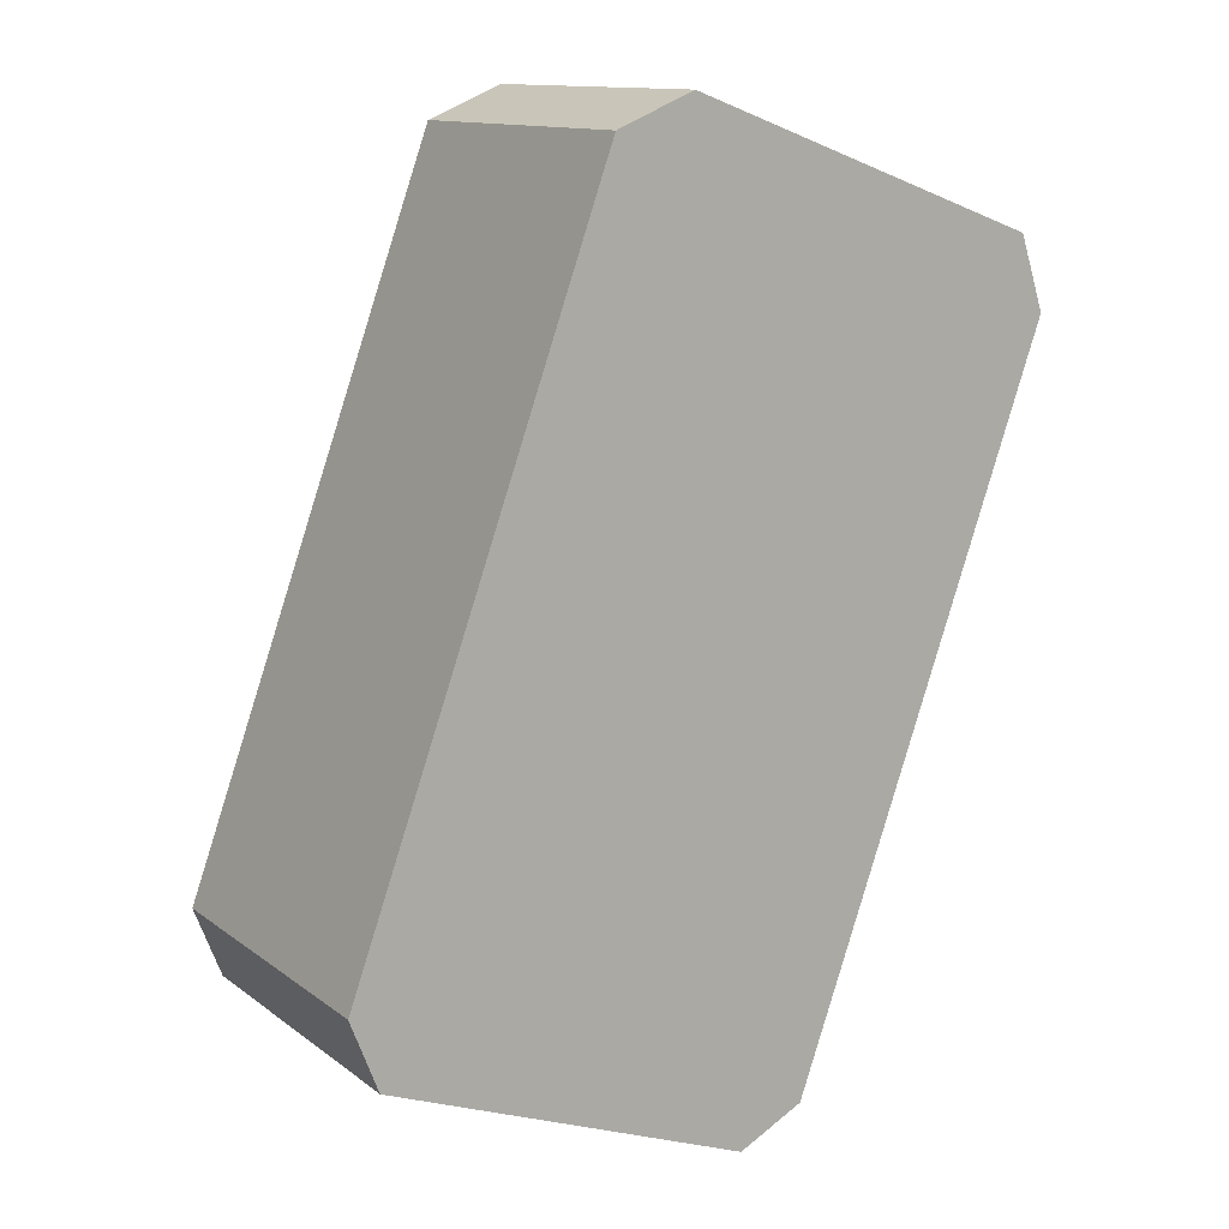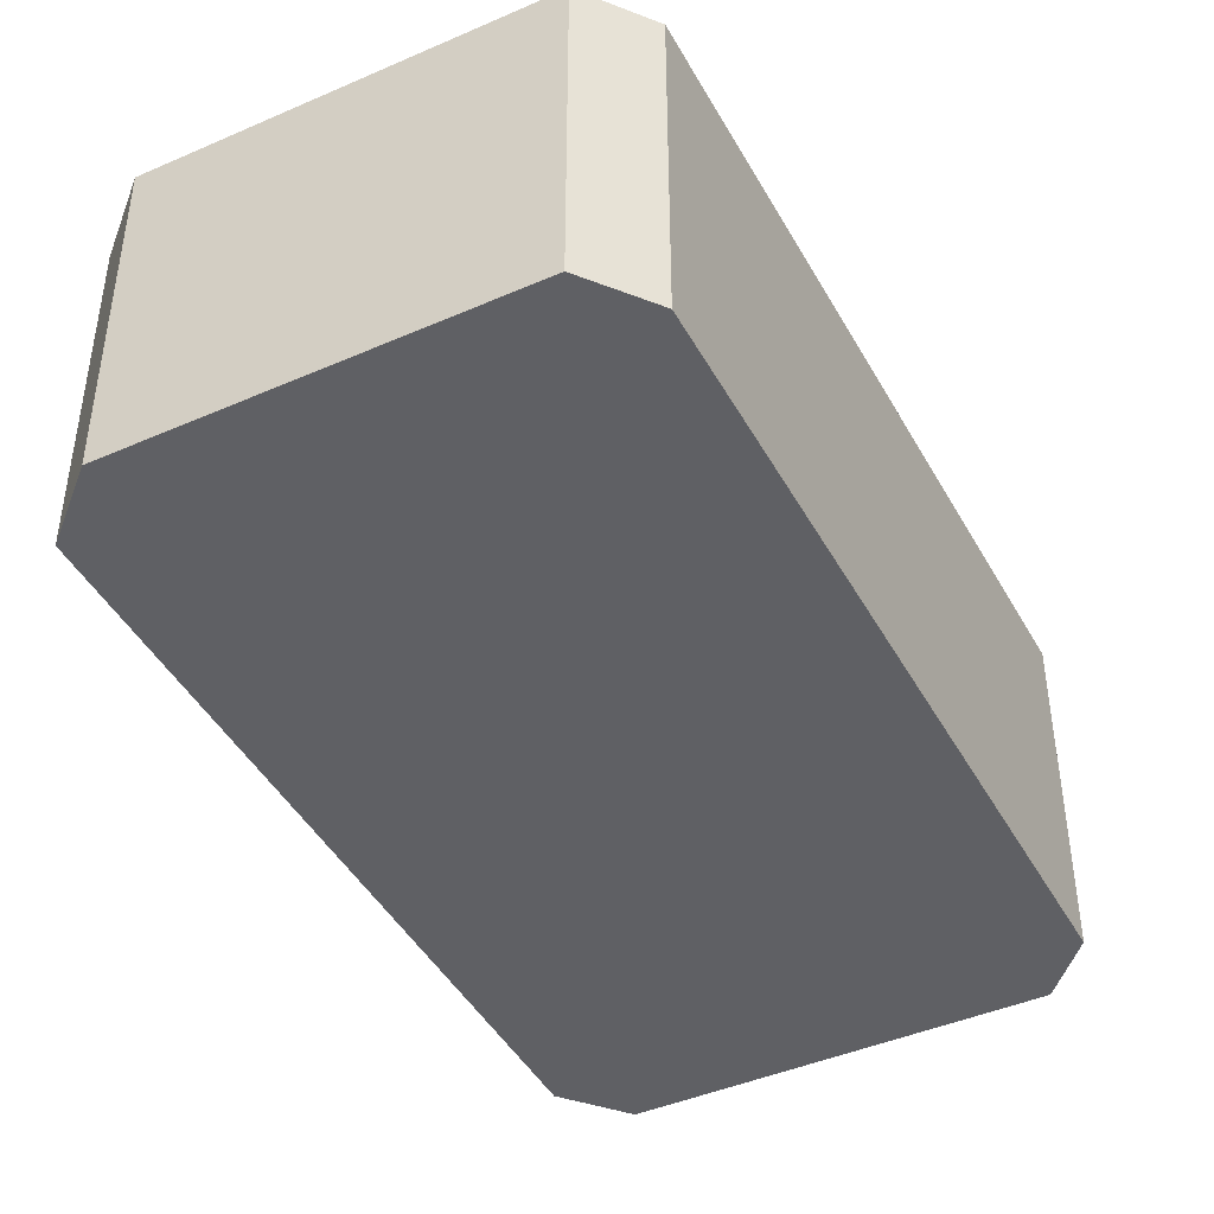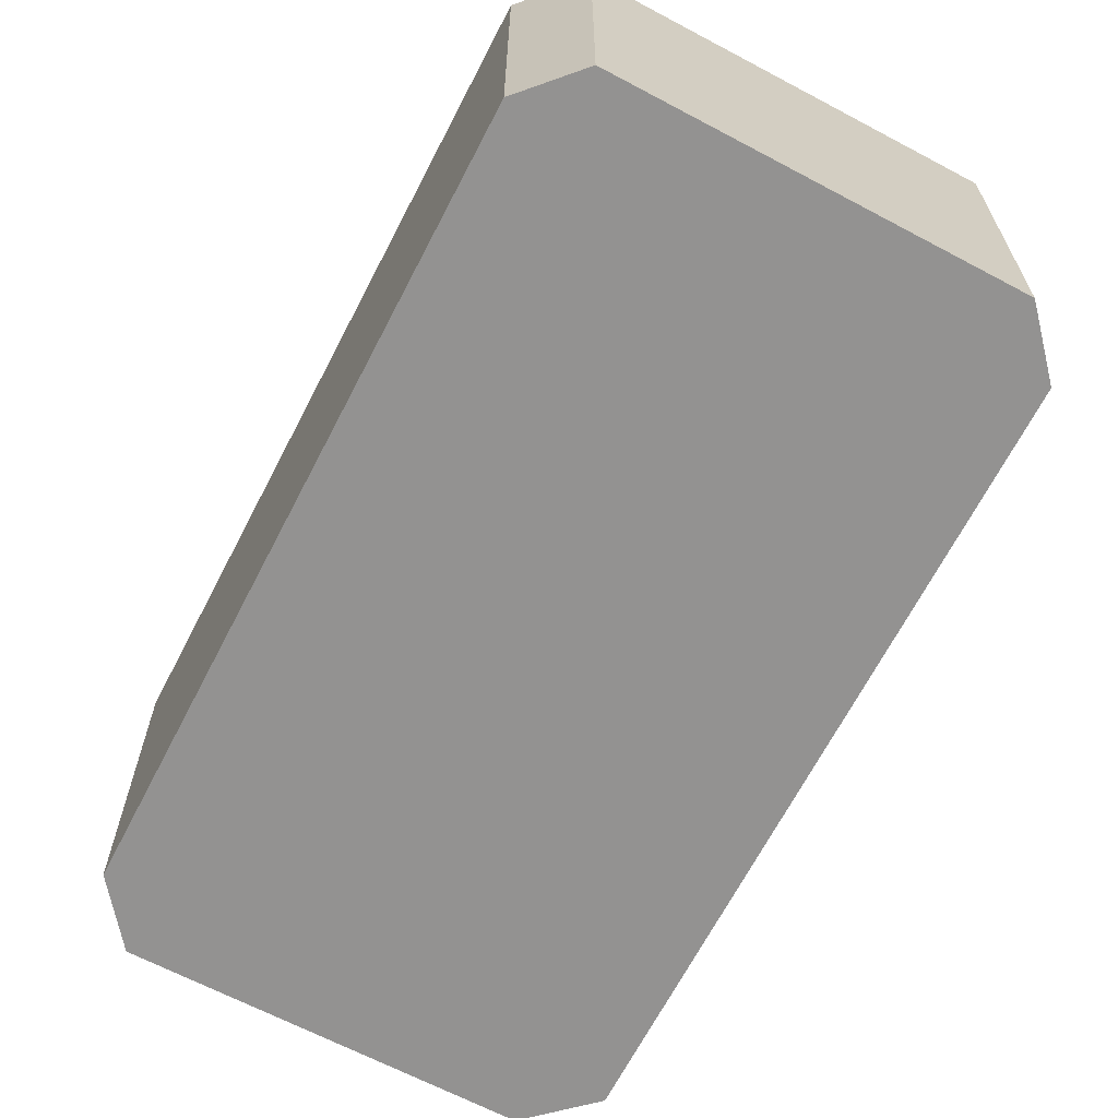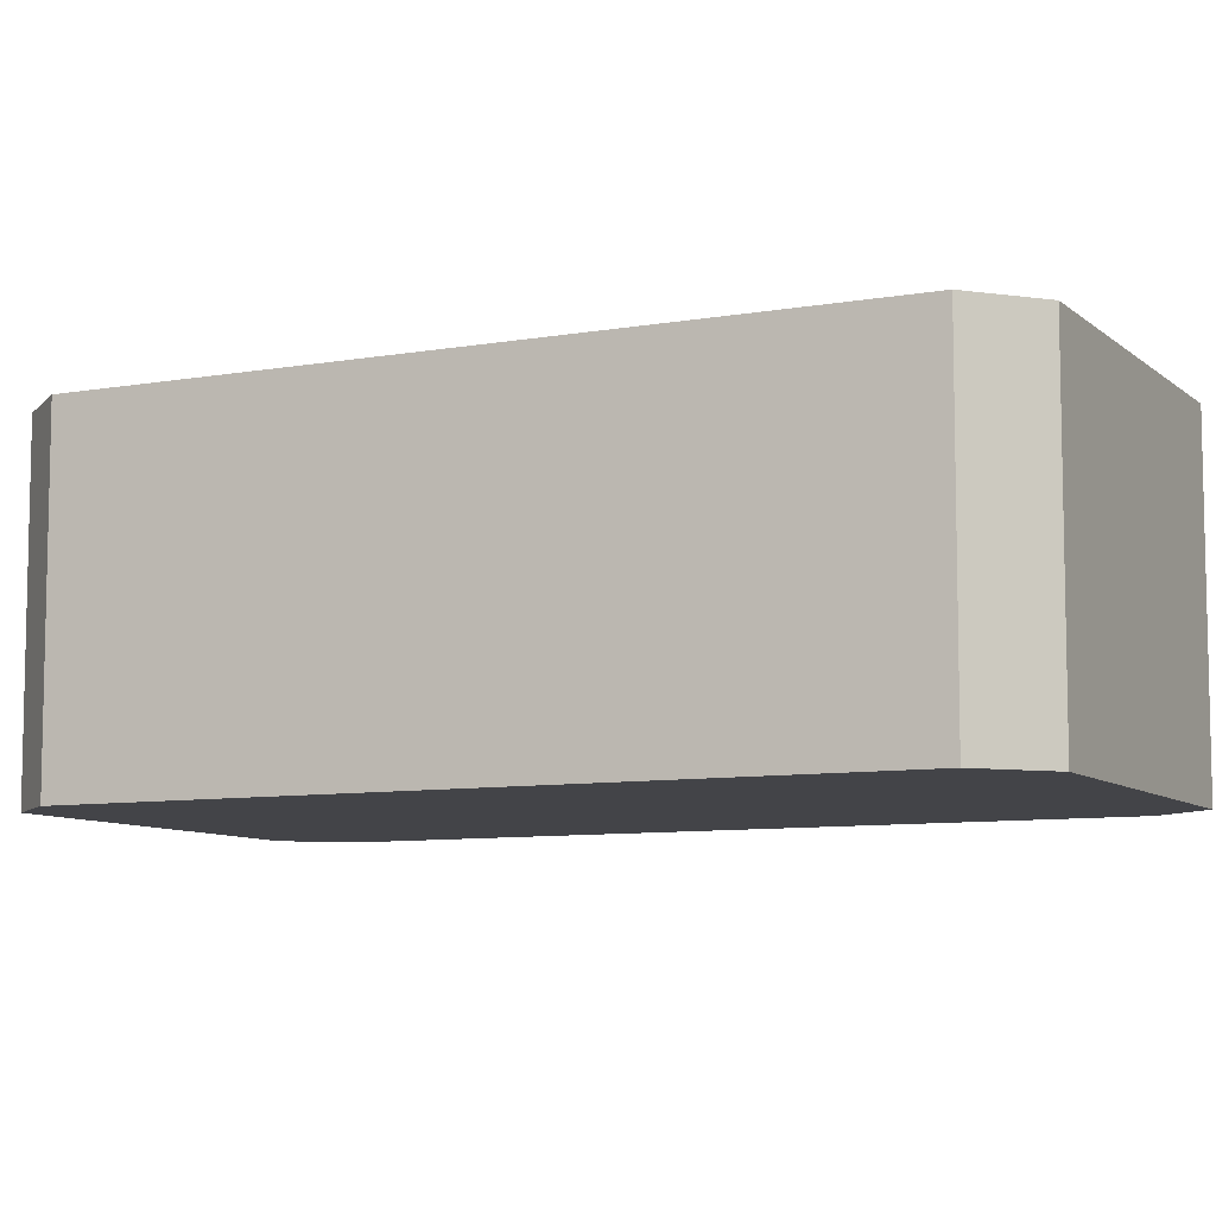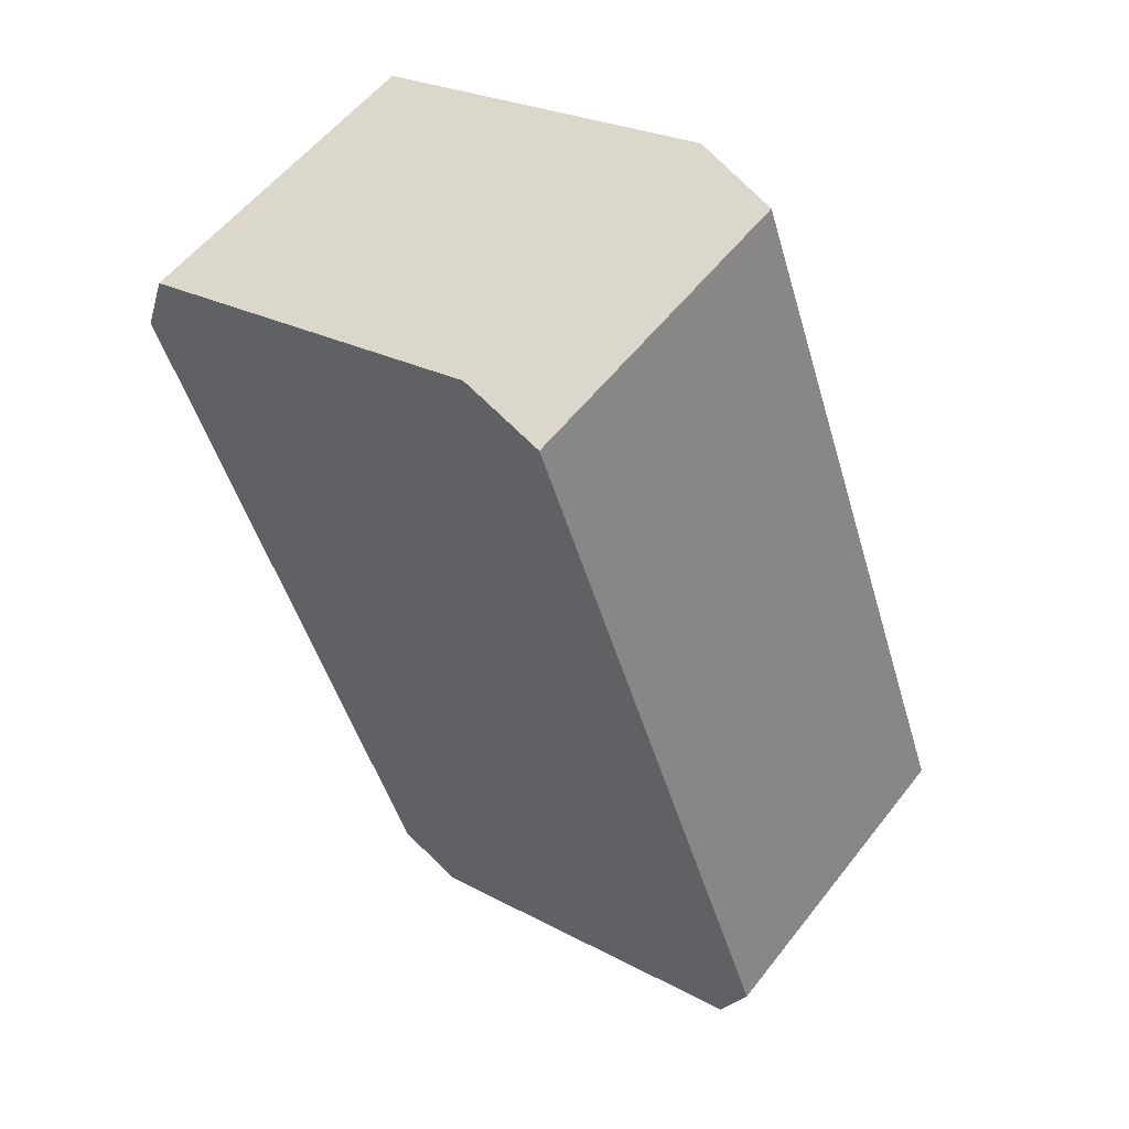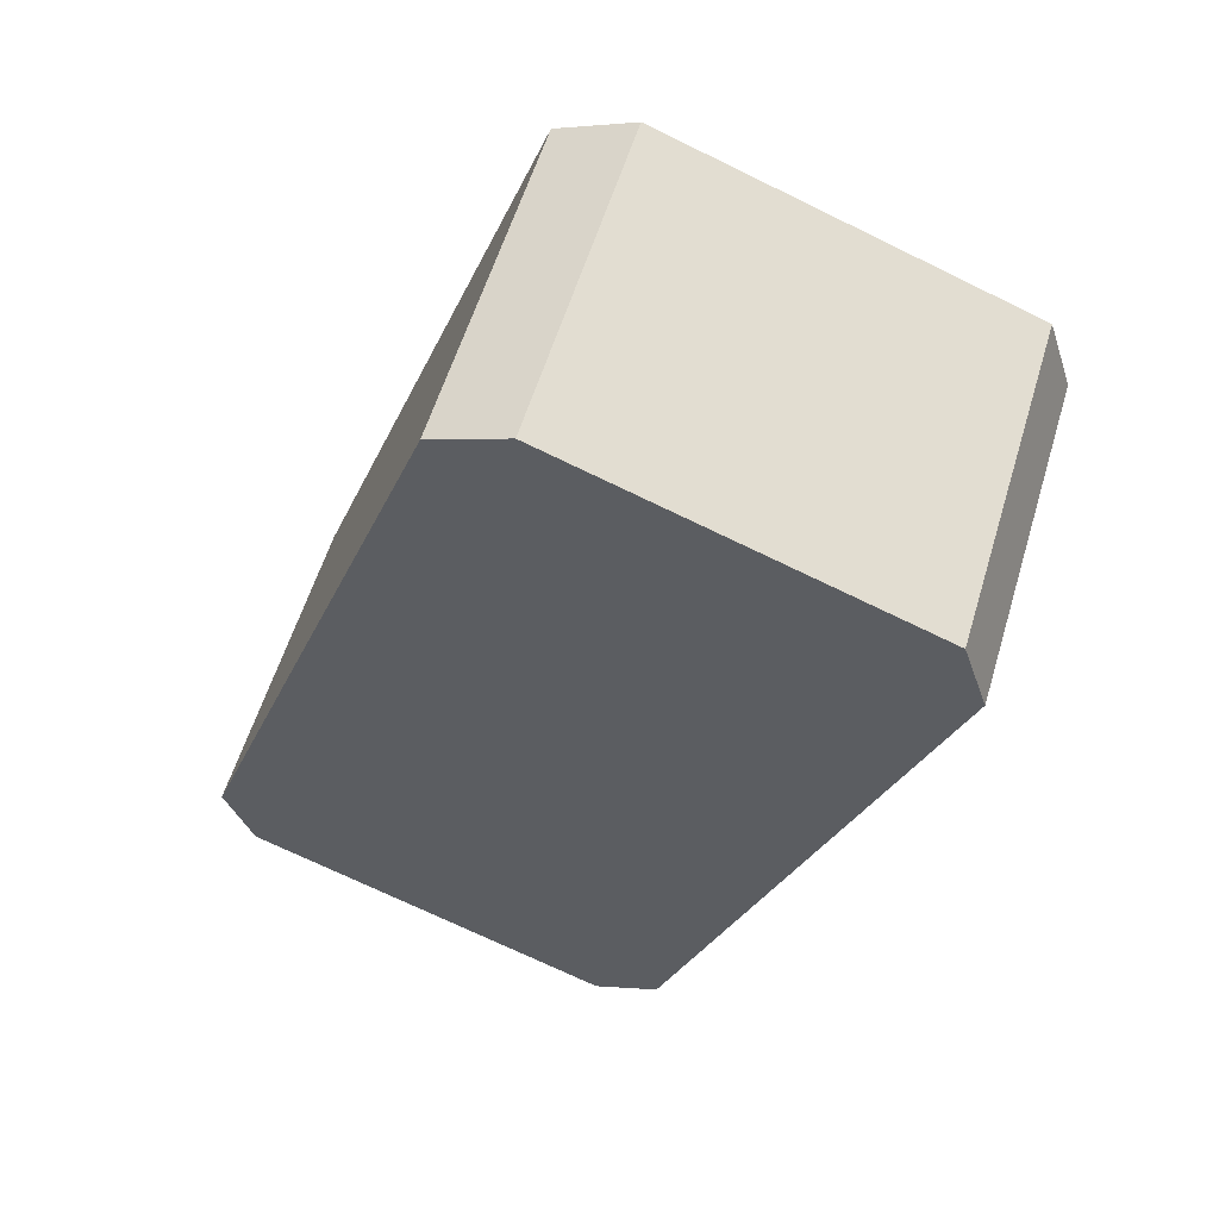
<metadata>
{"format":"obj","ext":"obj","renderer":"f3d","projection":"perspective","resolution":1024,"background":"white","views":[{"elev":12.5,"azim":-31.6,"up":"+Z"},{"elev":-44.6,"azim":47.2,"up":"+Y"},{"elev":-66.5,"azim":172.5,"up":"+Y"},{"elev":-8.2,"azim":-43.8,"up":"+Y"},{"elev":55.9,"azim":-142.7,"up":"+Z"},{"elev":57.8,"azim":16.8,"up":"+Z"}]}
</metadata>
<code>
v  4.372 4.293 9.73
v  0 4.293 2.629e-16
v  3.369 4.293 9.315
v  0.363 4.293 -0.931
v  9.022 4.293 8.024
v  5.128 4.293 -2.726
v  9.344 4.293 7.062
v  5.984 4.293 -2.287
v  5.128 1.669e-16 -2.726
v  0.363 5.701e-17 -0.931
v  0 0 0
v  3.369 -5.704e-16 9.315
v  4.372 -5.958e-16 9.73
v  9.022 -4.913e-16 8.024
v  9.344 -4.324e-16 7.062
v  5.984 1.4e-16 -2.287
g defaultobject
f 1 2 3
f 2 1 4
f 4 1 5
f 4 5 6
f 6 5 7
f 6 7 8
f 9 4 6
f 4 9 10
f 10 2 4
f 2 10 11
f 11 3 2
f 3 11 12
f 12 1 3
f 1 12 13
f 13 5 1
f 5 13 14
f 14 7 5
f 7 14 15
f 15 8 7
f 8 15 16
f 16 6 8
f 6 16 9
f 11 13 12
f 13 11 10
f 13 10 14
f 14 10 9
f 14 9 15
f 15 9 16

</code>
